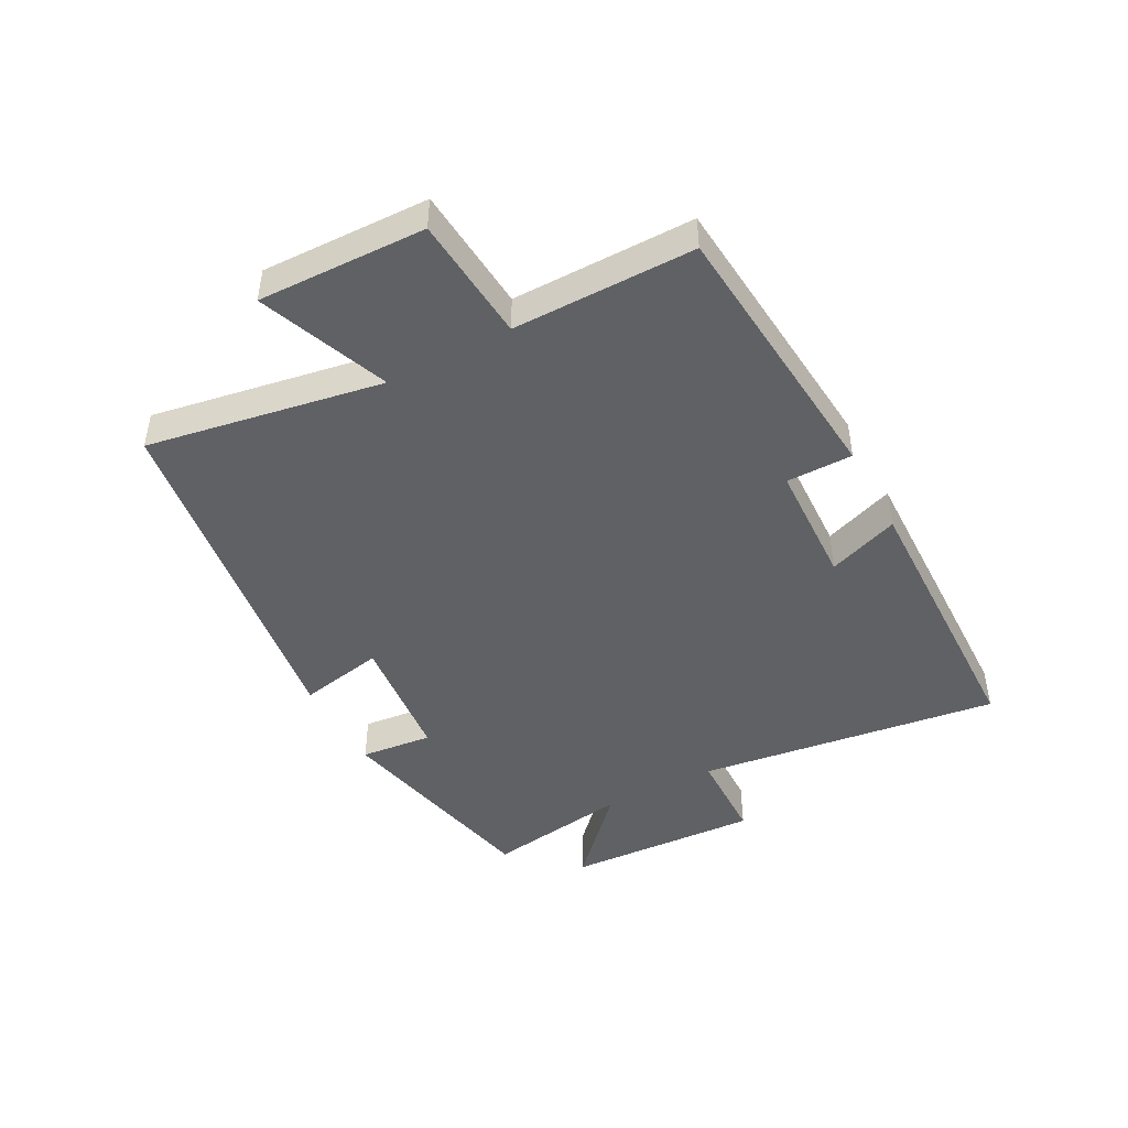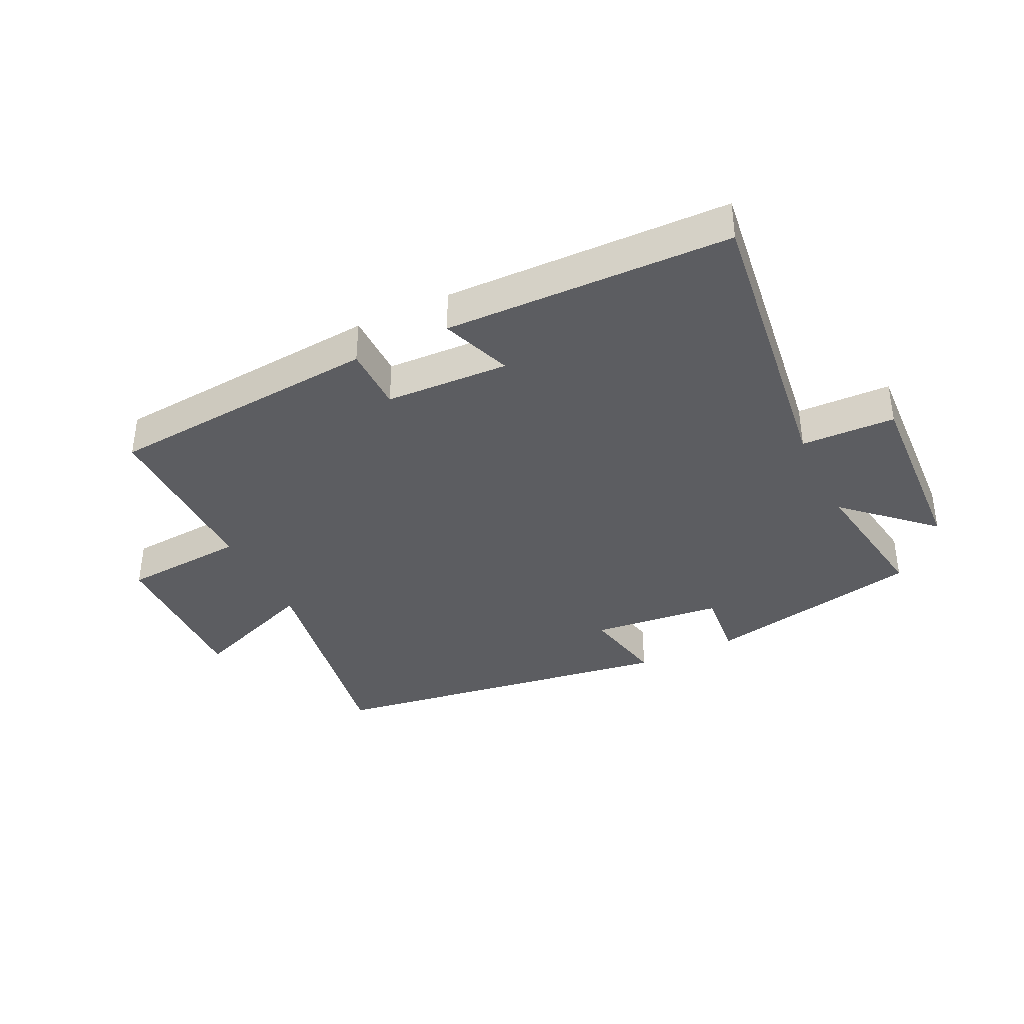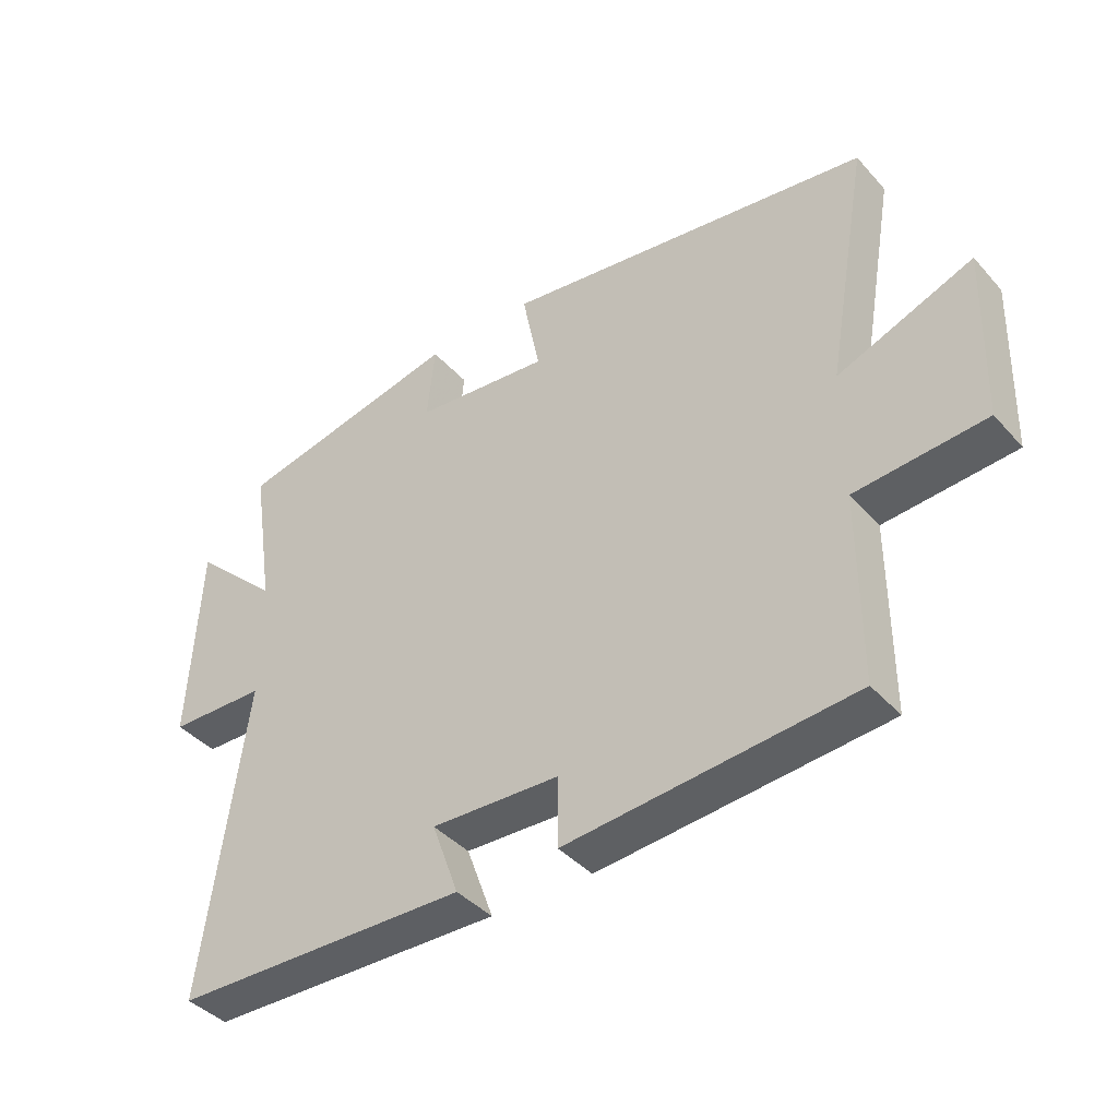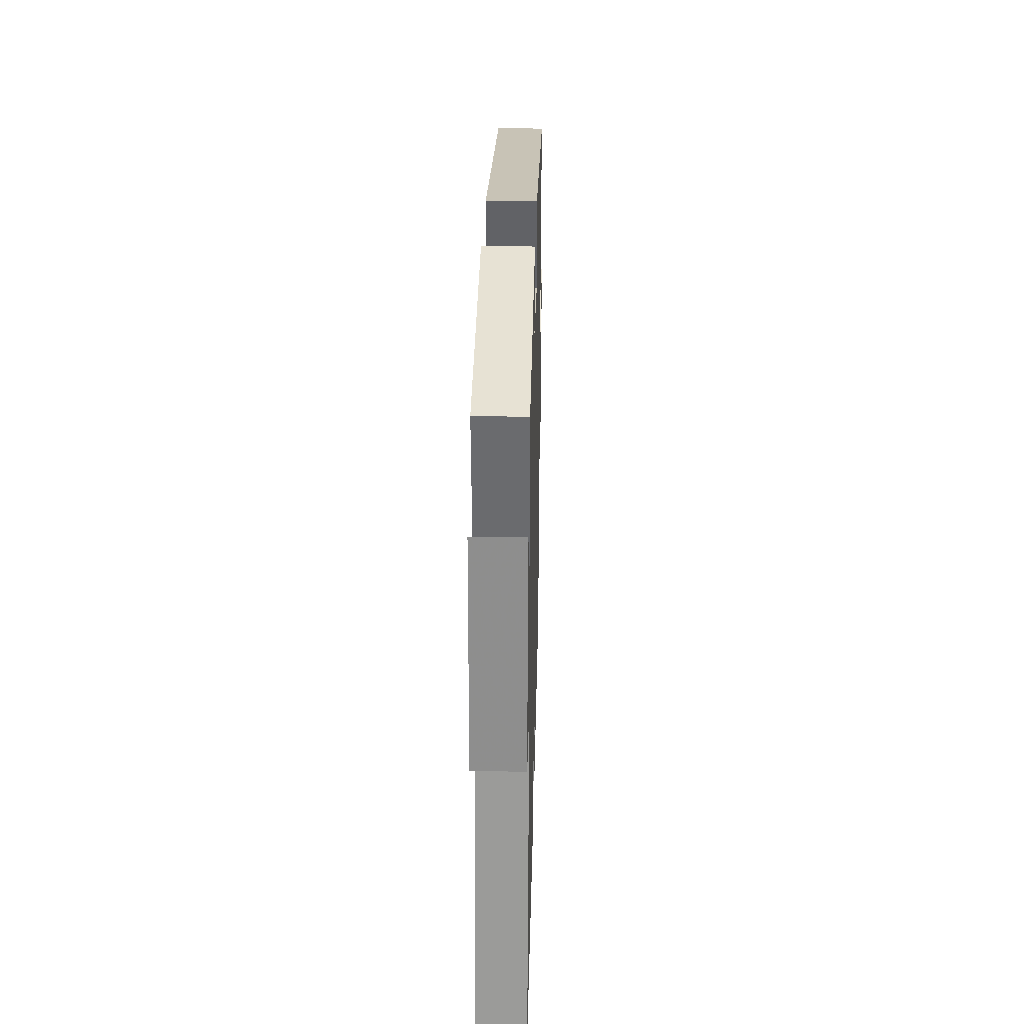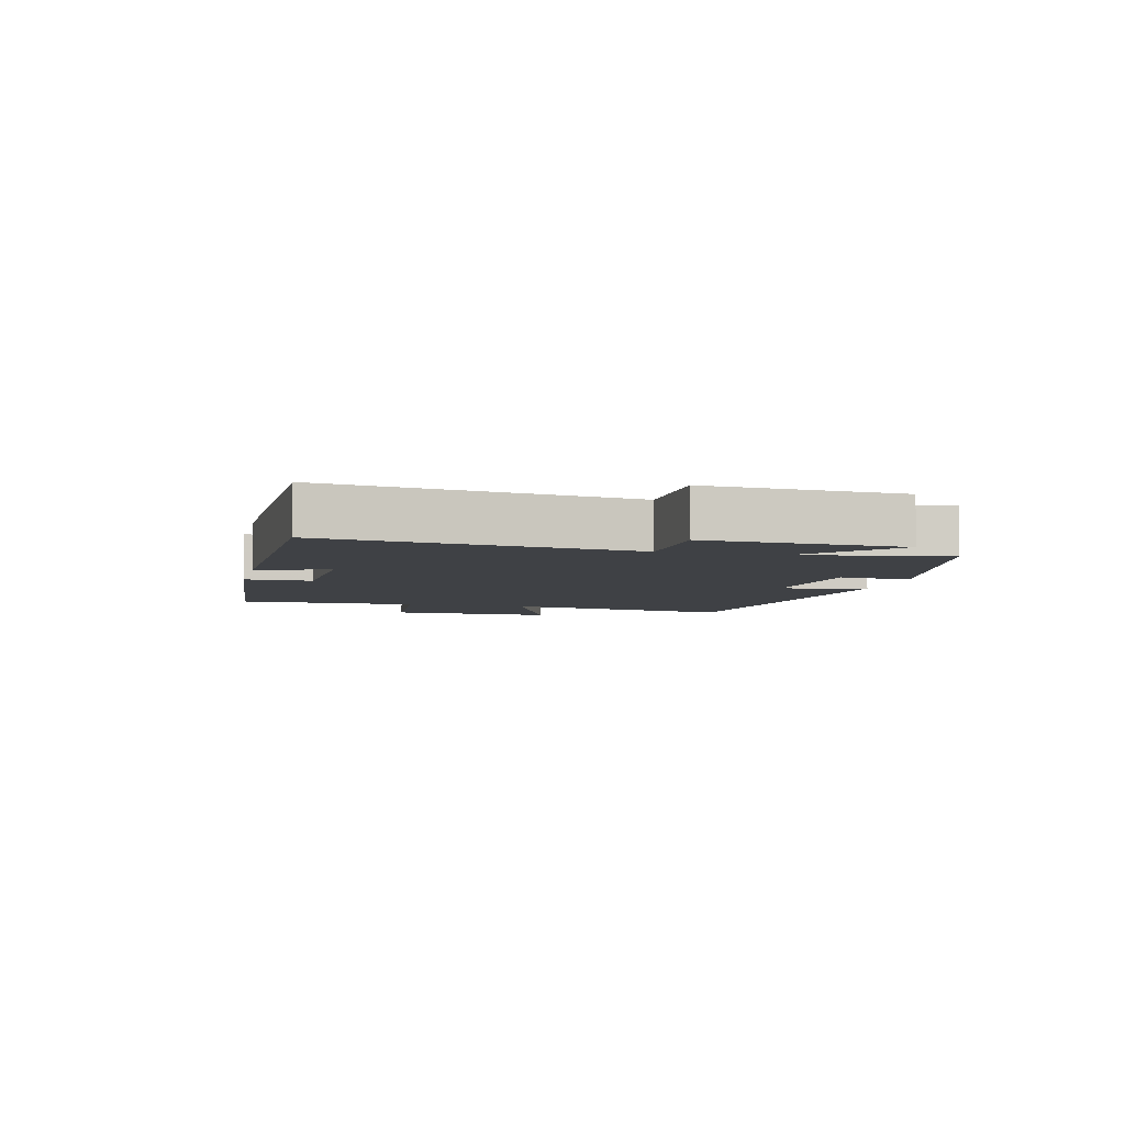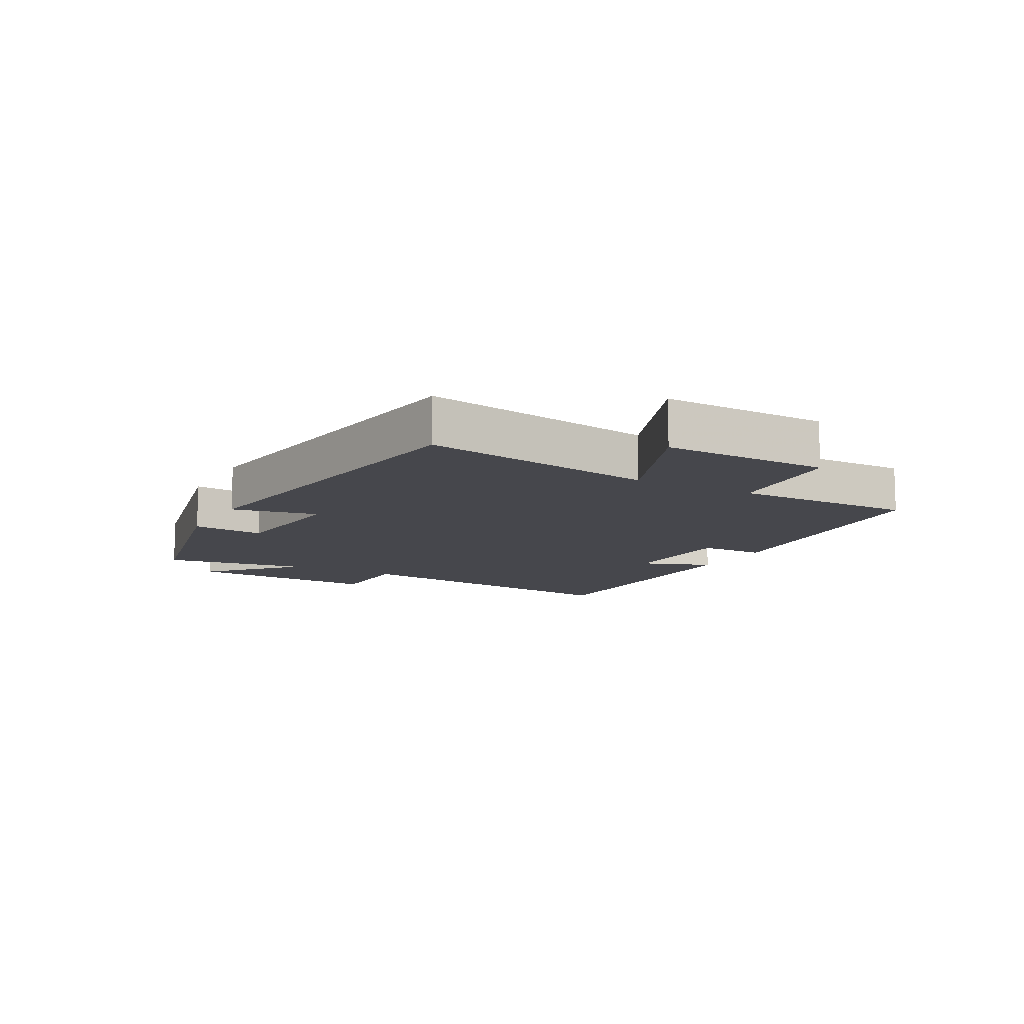
<metadata>
{"format":"obj","ext":"obj","renderer":"f3d","projection":"perspective","resolution":1024,"background":"white","views":[{"elev":-45.8,"azim":118.2,"up":"+Y"},{"elev":-37.1,"azim":-154.1,"up":"+Y"},{"elev":-40.8,"azim":37.4,"up":"+Z"},{"elev":27.8,"azim":-88.6,"up":"+Z"},{"elev":-5.5,"azim":-103.4,"up":"+Y"},{"elev":-11.0,"azim":61.7,"up":"+Y"}]}
</metadata>
<code>
v -0.536 0.07 0.424
v -0.182 0.07 0.5
v -0.194 0.07 0.383
v 0.018 0.07 0.361
v -0.01 0.07 0.5
v 0.567 0.07 0.416
v 0.5 0.07 0.036
v 0.71 0.07 0.118
v 0.702 0.07 -0.152
v 0.5 0.07 -0.168
v 0.5 0.07 -0.461
v 0.054 0.07 -0.5
v 0.054 0.07 -0.393
v -0.146 0.07 -0.385
v -0.104 0.07 -0.5
v -0.565 0.07 -0.49
v -0.5 0.07 0
v -0.652 0.07 0.004
v -0.636 0.07 0.318
v -0.5 0.07 0.19
v -0.536 0 0.424
v -0.182 0 0.5
v -0.194 0 0.383
v 0.018 0 0.361
v -0.01 0 0.5
v 0.567 0 0.416
v 0.5 0 0.036
v 0.71 0 0.118
v 0.702 0 -0.152
v 0.5 0 -0.168
v 0.5 0 -0.461
v 0.054 0 -0.5
v 0.054 0 -0.393
v -0.146 0 -0.385
v -0.104 0 -0.5
v -0.565 0 -0.49
v -0.5 0 0
v -0.652 0 0.004
v -0.636 0 0.318
v -0.5 0 0.19
f 17 18 19 20
f 14 15 16 17
f 13 14 17 20
f 10 11 12 13
f 10 13 20 1
f 7 8 9 10
f 4 5 6 7
f 3 4 7 10
f 1 2 3
f 1 3 10
f 40 39 38 37
f 37 36 35 34
f 40 37 34 33
f 33 32 31 30
f 21 40 33 30
f 30 29 28 27
f 27 26 25 24
f 30 27 24 23
f 23 22 21
f 30 23 21
f 1 21 22 2
f 2 22 23 3
f 3 23 24 4
f 4 24 25 5
f 5 25 26 6
f 6 26 27 7
f 7 27 28 8
f 8 28 29 9
f 9 29 30 10
f 10 30 31 11
f 11 31 32 12
f 12 32 33 13
f 13 33 34 14
f 14 34 35 15
f 15 35 36 16
f 16 36 37 17
f 17 37 38 18
f 18 38 39 19
f 19 39 40 20
f 20 40 21 1

</code>
